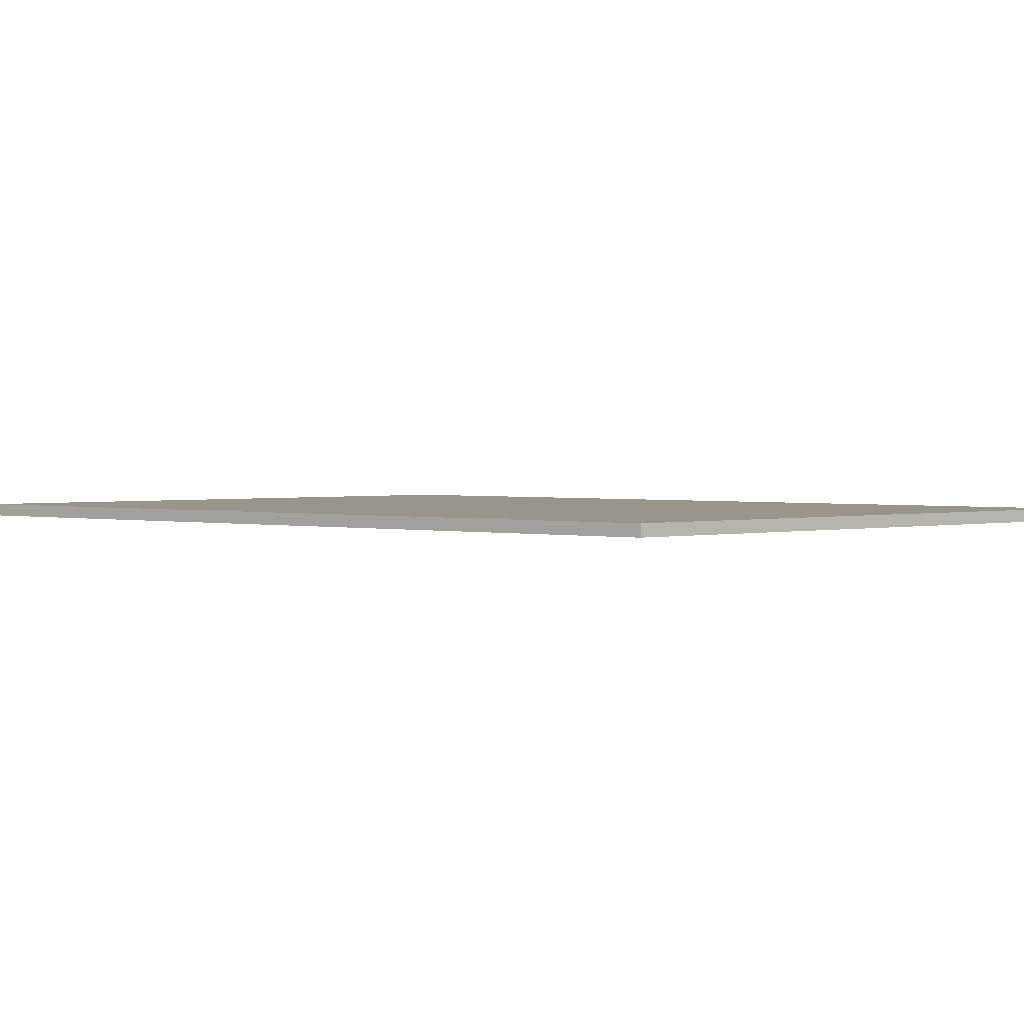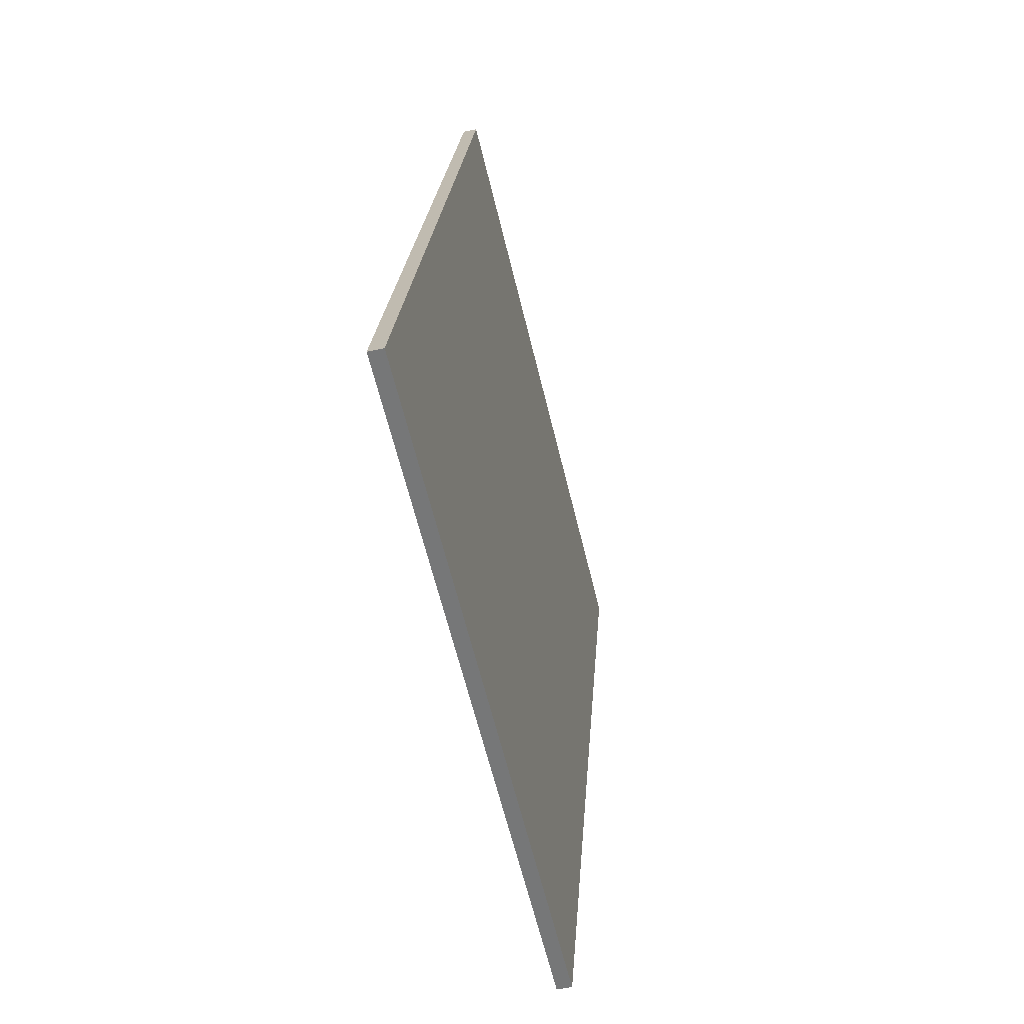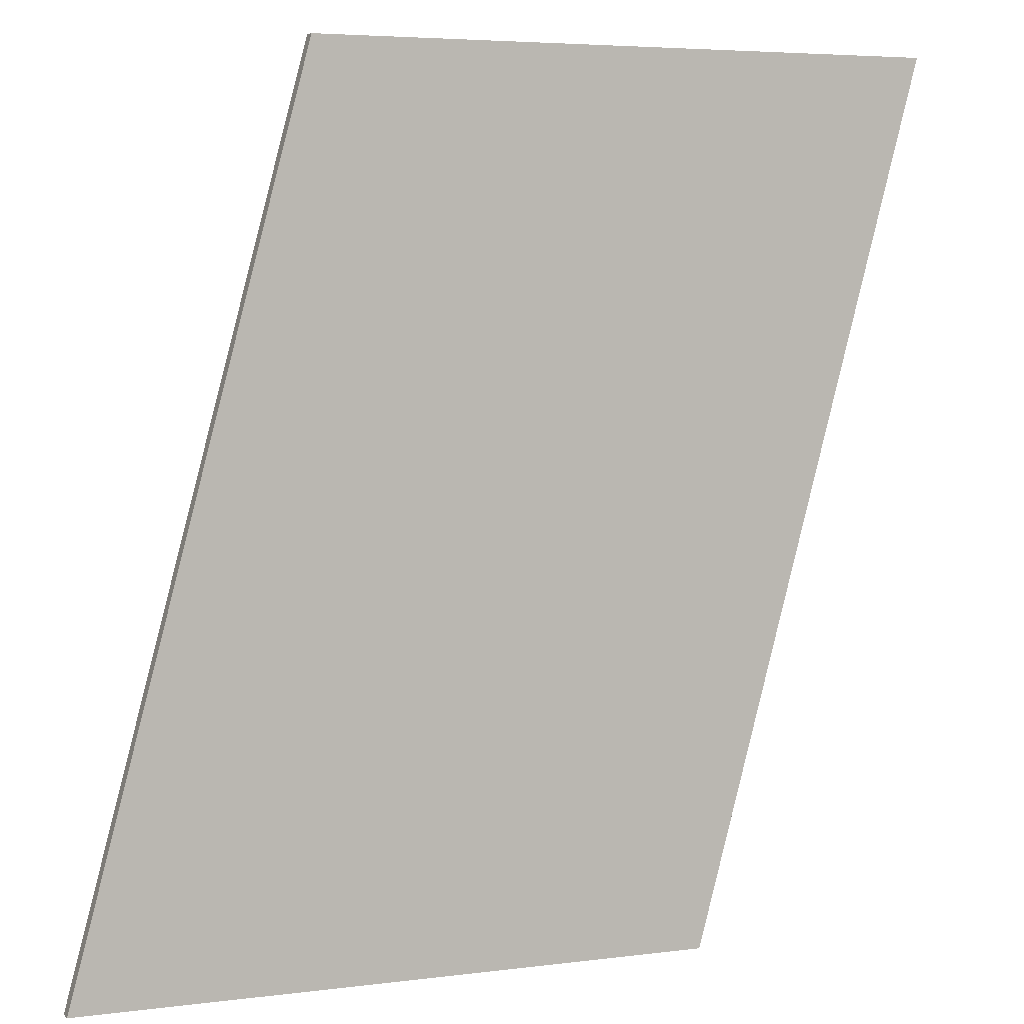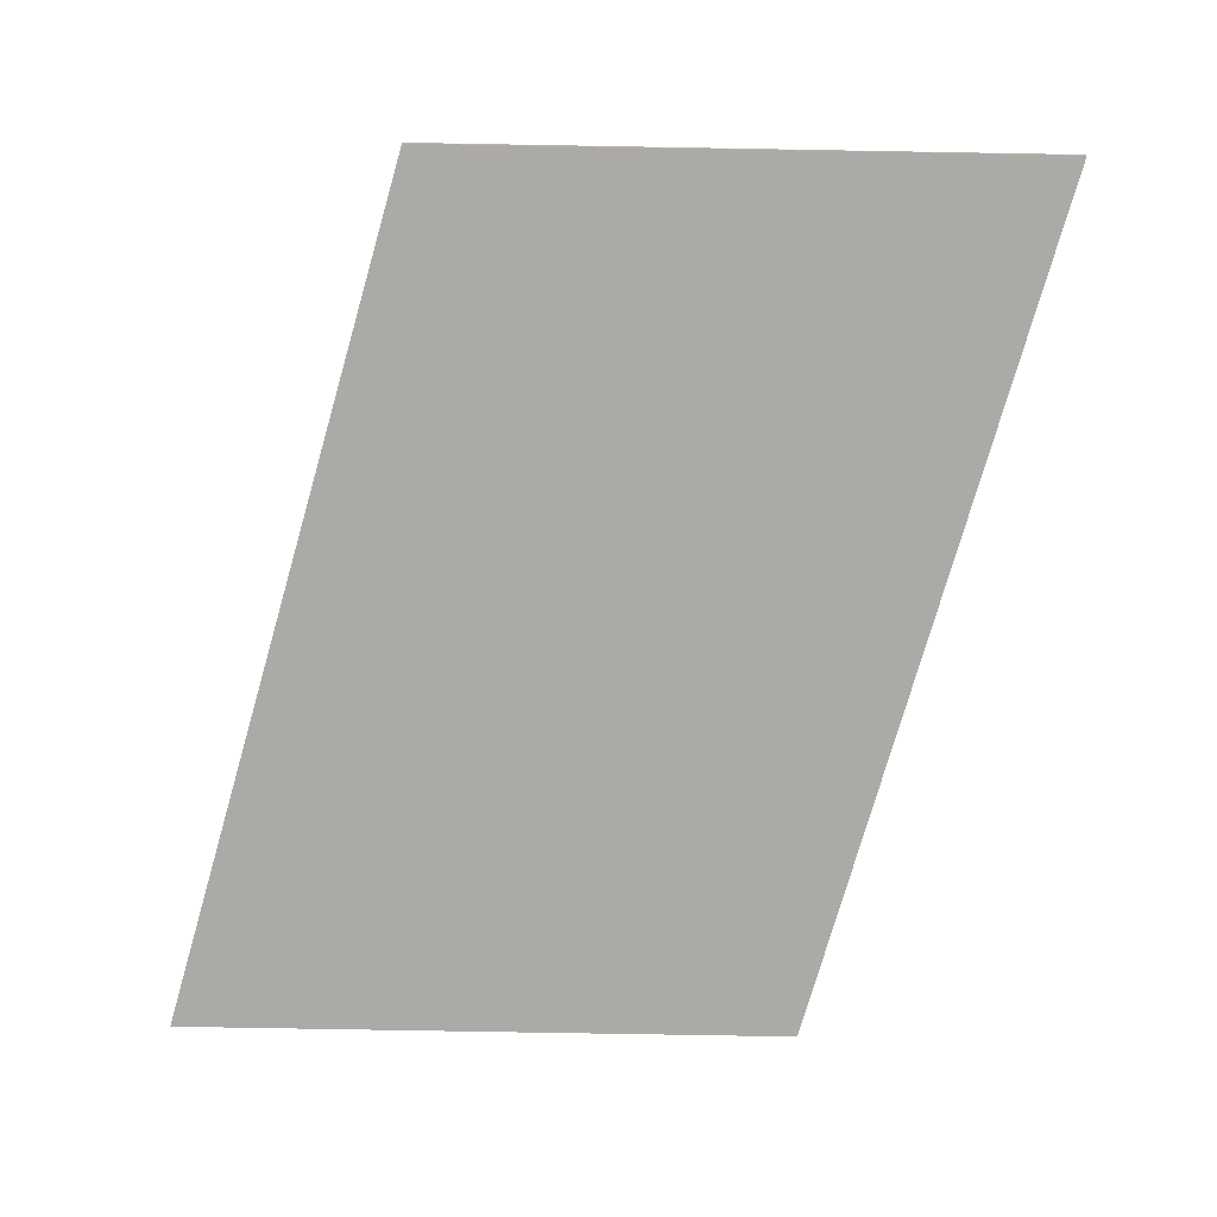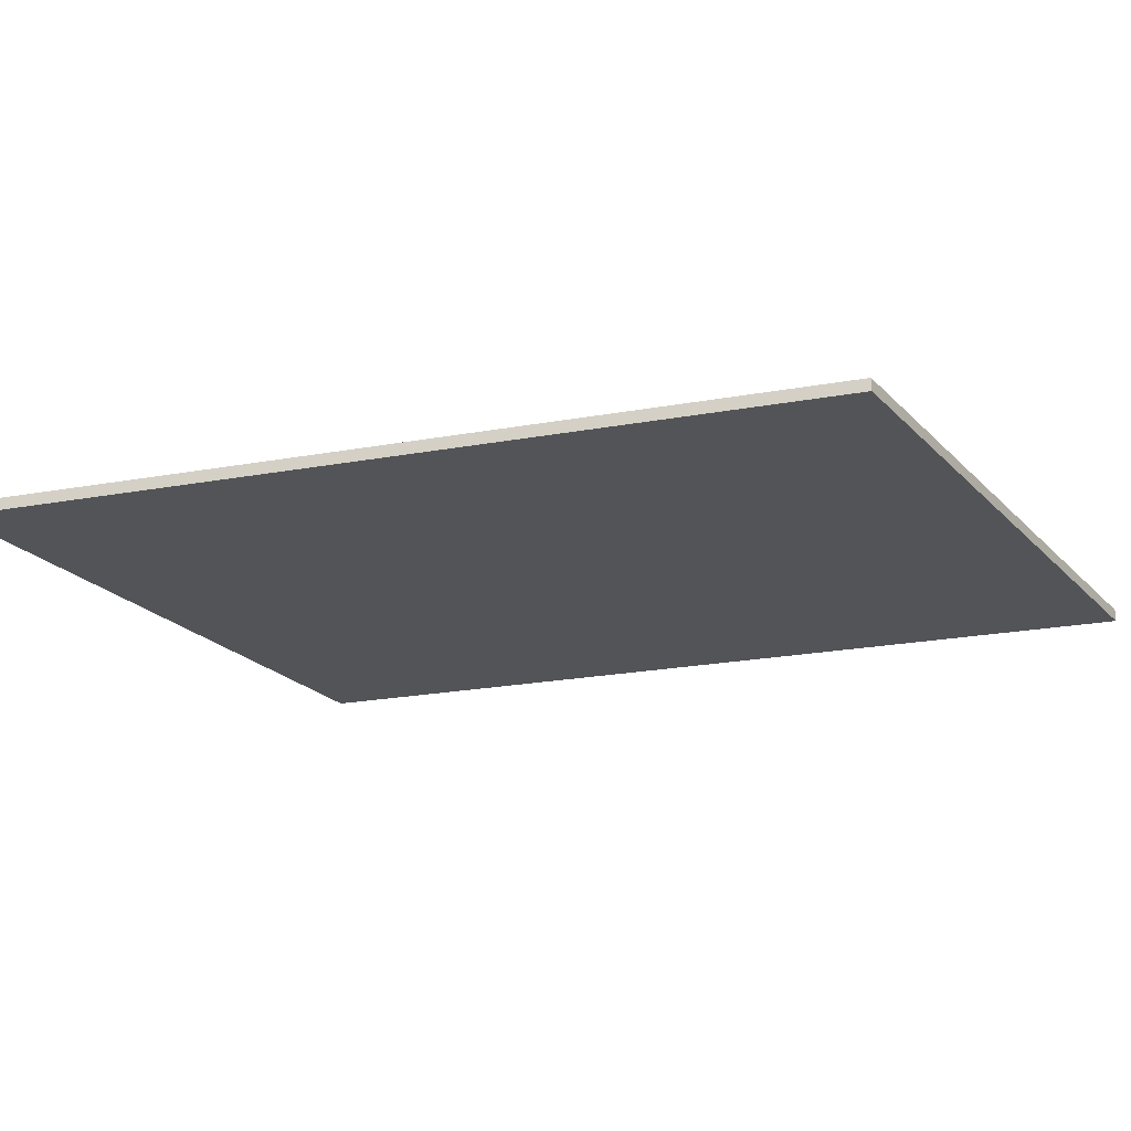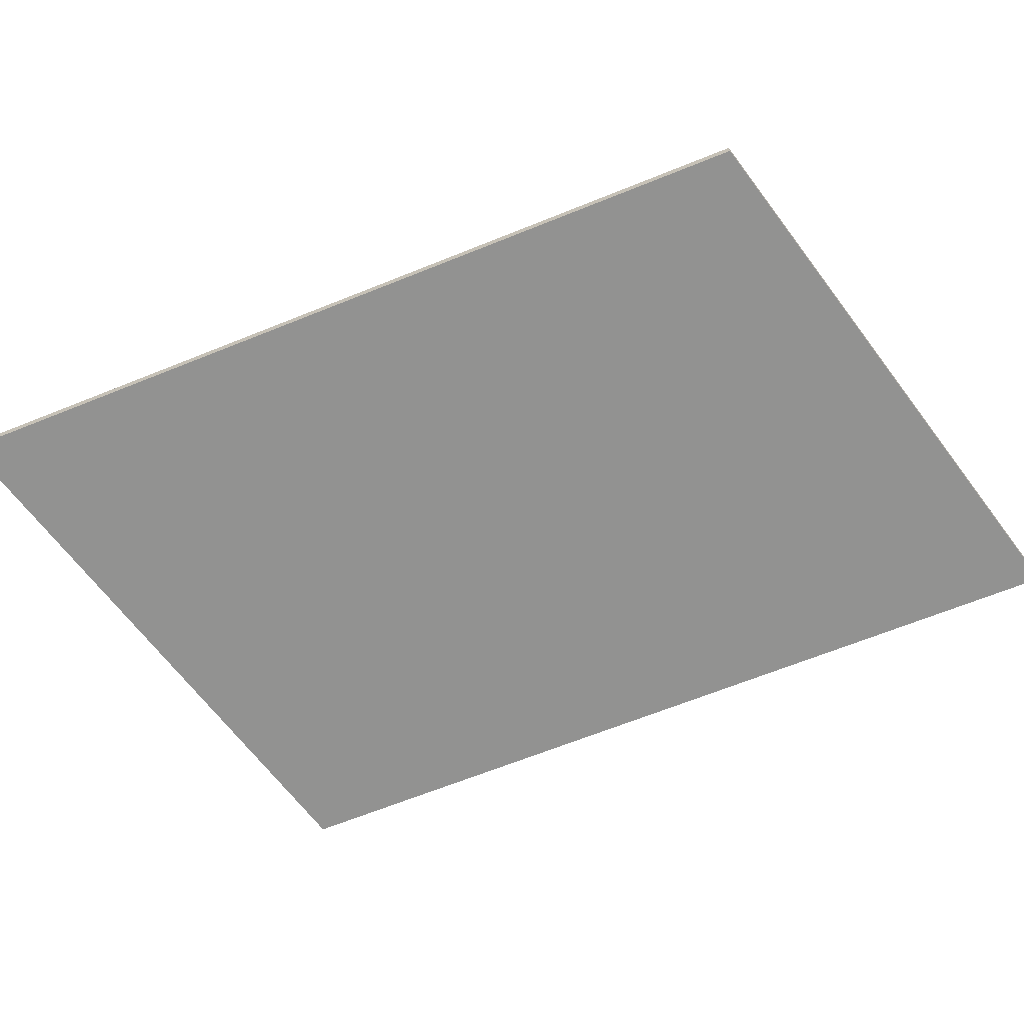
<metadata>
{"format":"obj","ext":"obj","renderer":"f3d","projection":"perspective","resolution":1024,"background":"white","views":[{"elev":2.1,"azim":141.5,"up":"+Y"},{"elev":-57.0,"azim":-77.1,"up":"+Z"},{"elev":5.0,"azim":-22.5,"up":"+Z"},{"elev":-76.0,"azim":179.0,"up":"+Y"},{"elev":-23.5,"azim":-58.2,"up":"+Y"},{"elev":-66.3,"azim":-53.0,"up":"+Y"}]}
</metadata>
<code>
v 0.6727 0.05 0.6974
v 0.459 0.05 -0.1
v 0.459 0.062 -0.1
v 0.6727 0.062 0.6974
v 0.1 0.05 0.6974
v 0.6727 0.05 0.6974
v 0.6727 0.062 0.6974
v 0.1 0.062 0.6974
v -0.1137 0.05 -0.1
v 0.1 0.05 0.6974
v 0.1 0.062 0.6974
v -0.1137 0.062 -0.1
v 0.459 0.05 -0.1
v -0.1137 0.05 -0.1
v -0.1137 0.062 -0.1
v 0.459 0.062 -0.1
v 0.459 0.062 -0.1
v -0.1137 0.062 -0.1
v 0.1 0.062 0.6974
v 0.6727 0.062 0.6974
v -0.1137 0.05 -0.1
v 0.459 0.05 -0.1
v 0.6727 0.05 0.6974
v 0.1 0.05 0.6974
g 78a16852-e2fc-11ea-890a-54bf646e7e1f
f 1 2 4
f 4 2 3
g 78a2c7d4-e2fc-11ea-8e1f-54bf646e7e1f
f 5 6 8
f 8 6 7
g 78a4006e-e2fc-11ea-aea7-54bf646e7e1f
f 9 10 12
f 12 10 11
g 78a55fe8-e2fc-11ea-bc36-54bf646e7e1f
f 13 14 16
f 16 14 15
g 78a6bf80-e2fc-11ea-a167-54bf646e7e1f
f 18 19 17
f 17 19 20
g 78a7f7e2-e2fc-11ea-b95c-54bf646e7e1f
f 21 22 24
f 24 22 23

</code>
